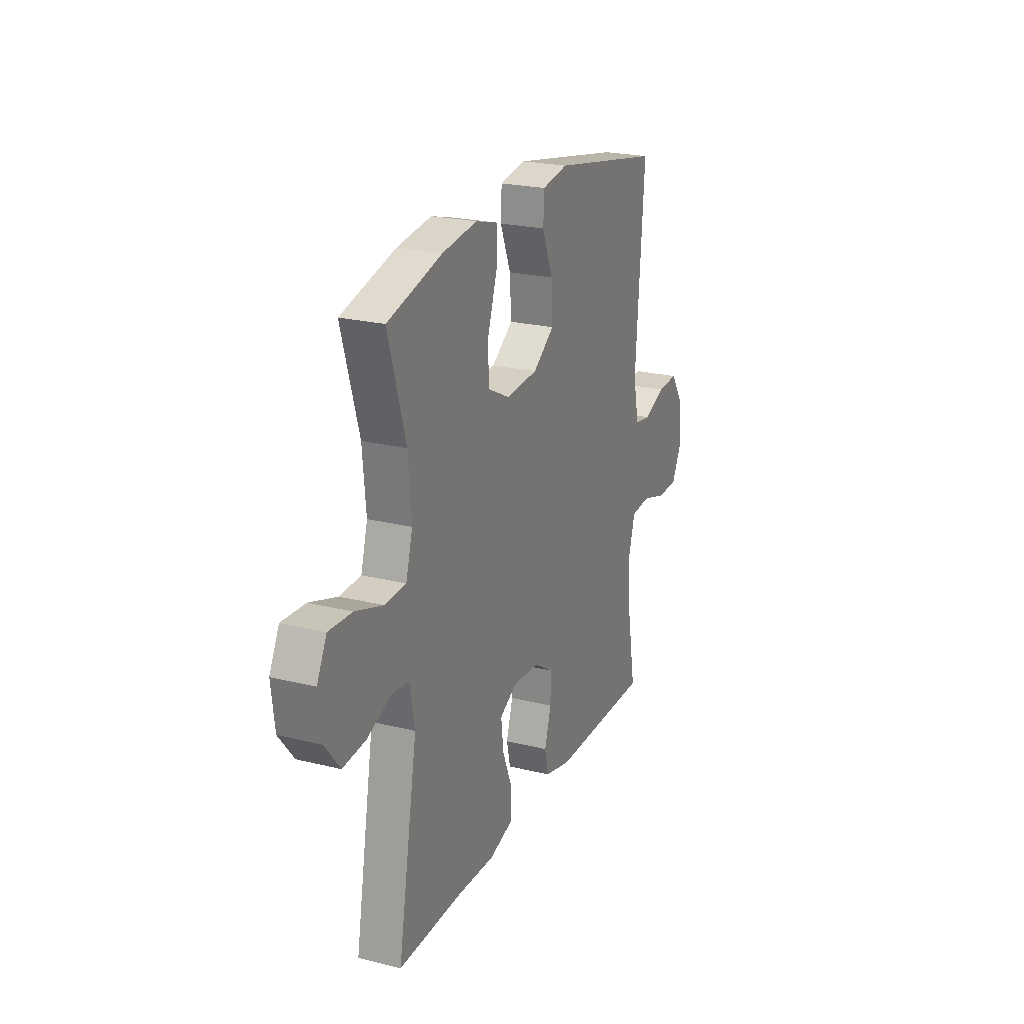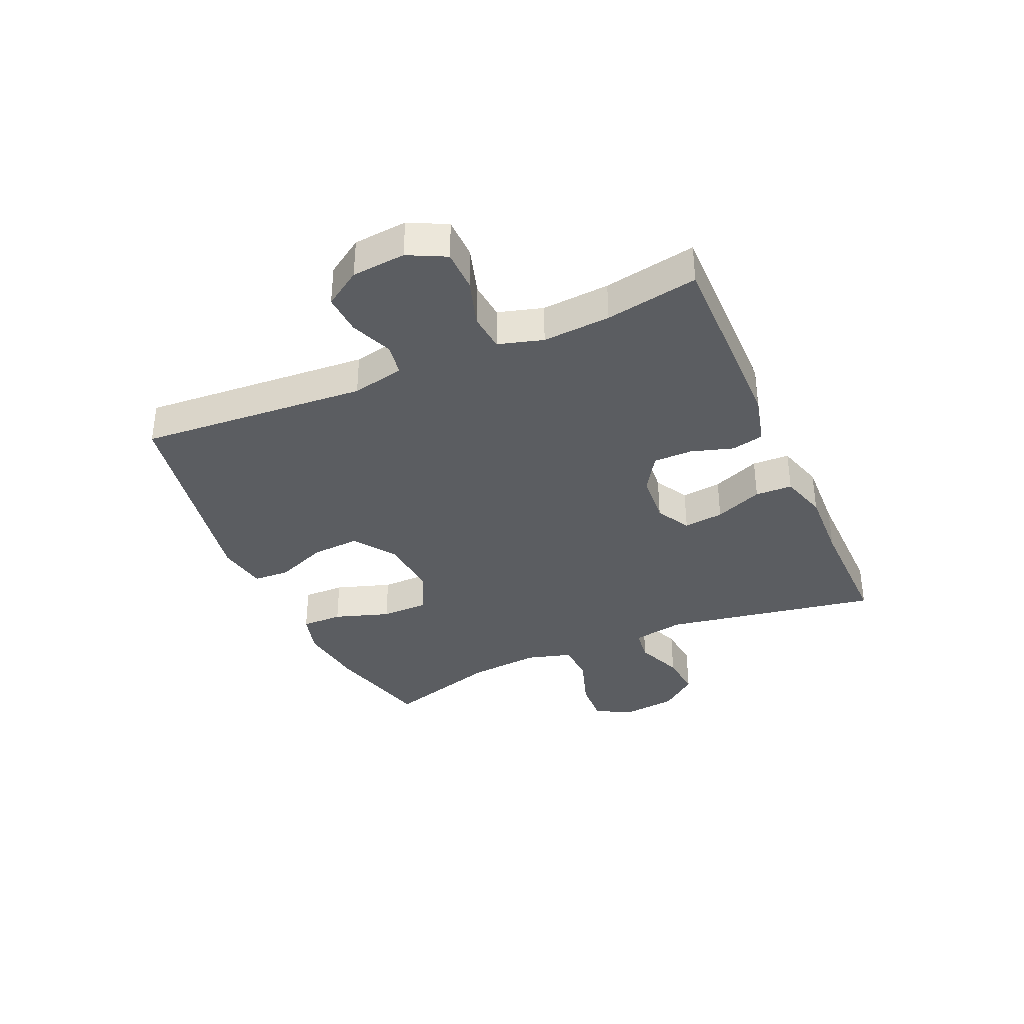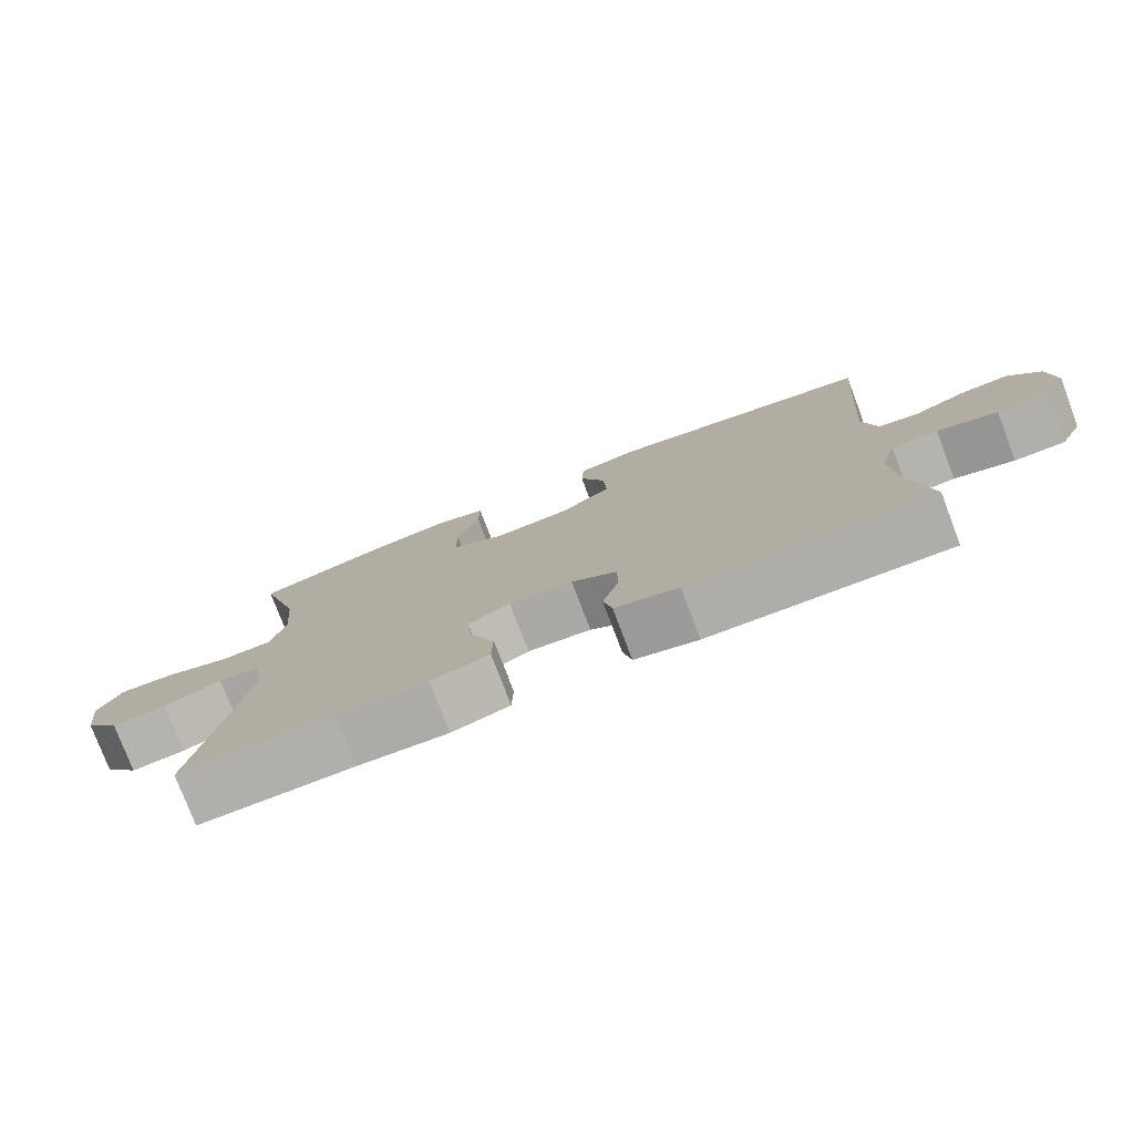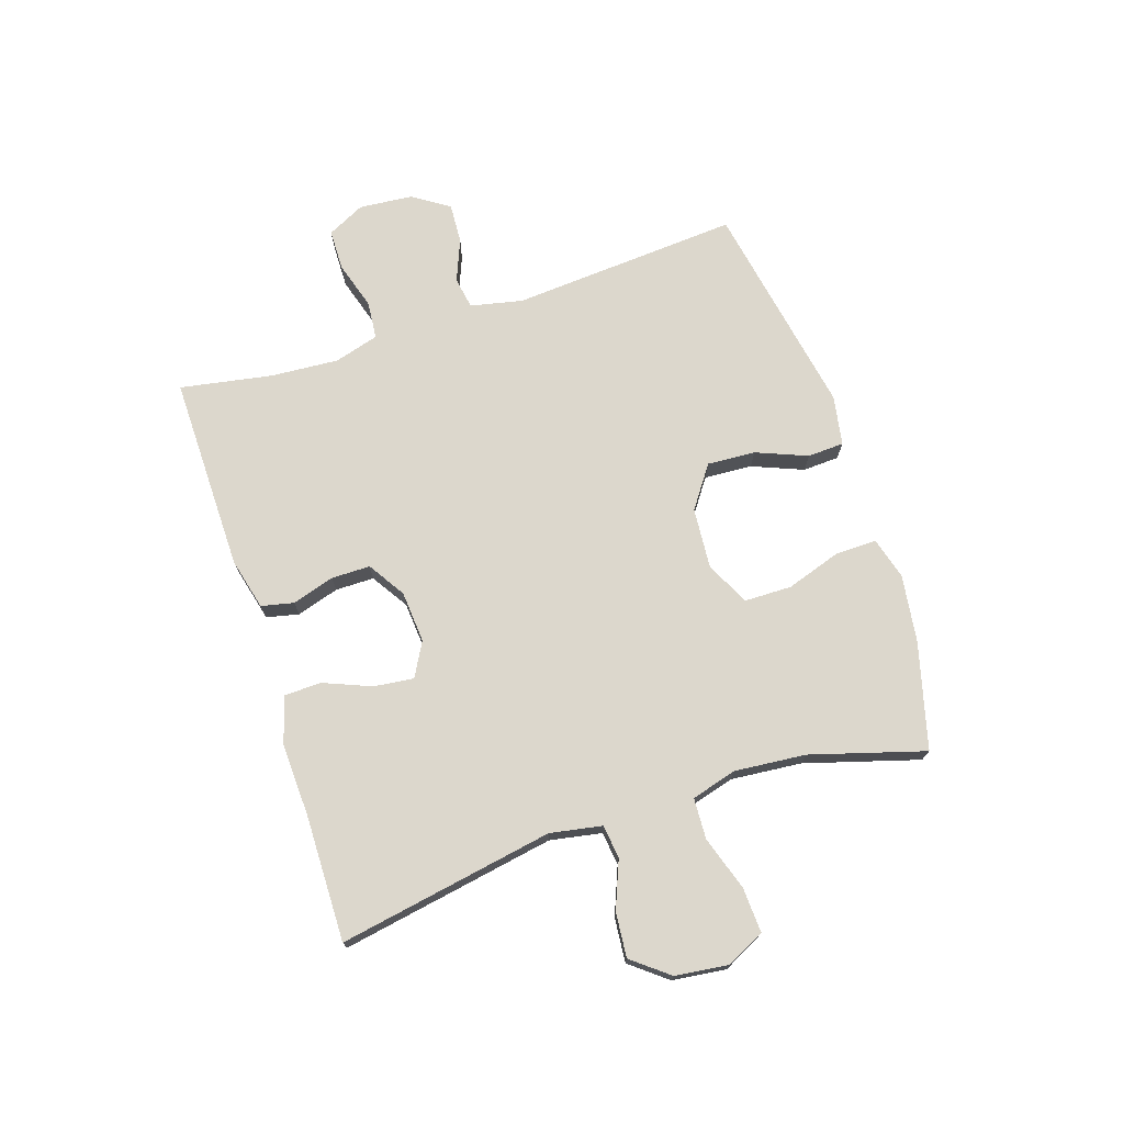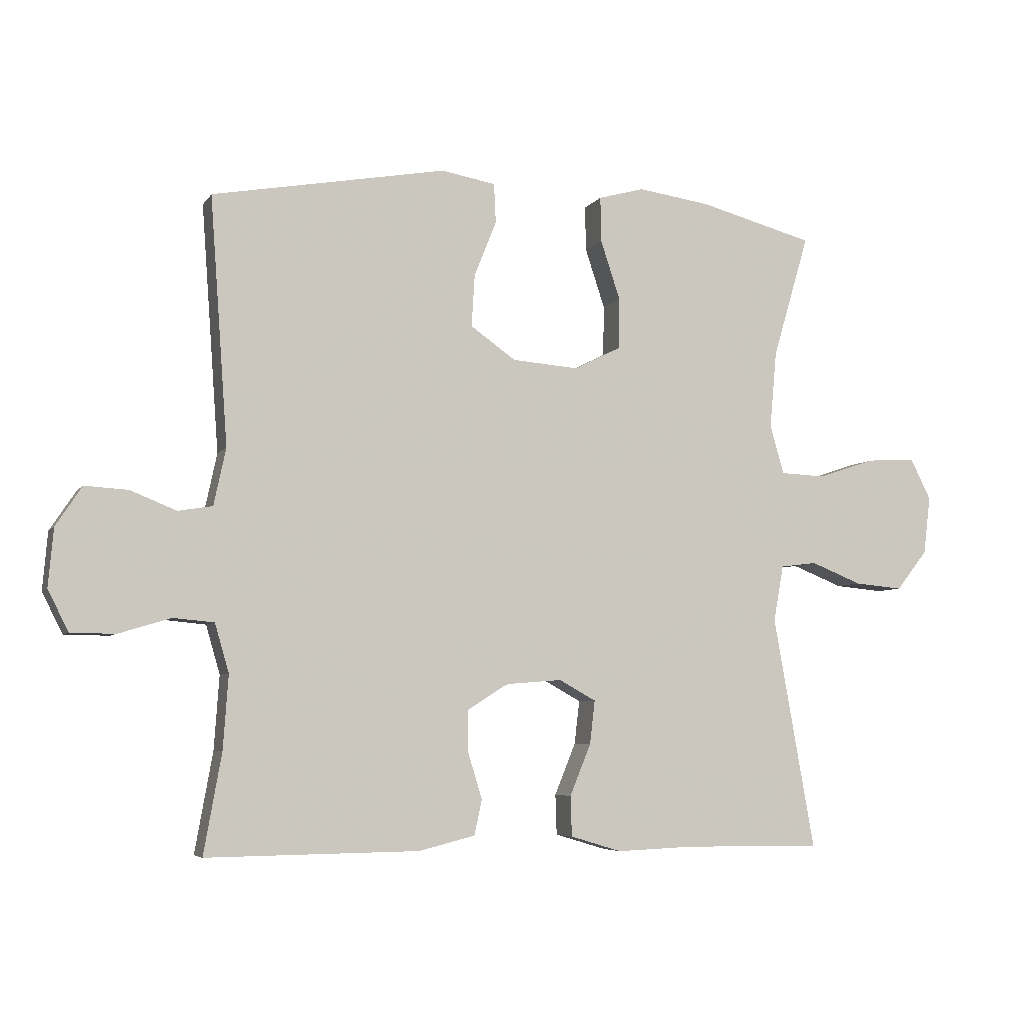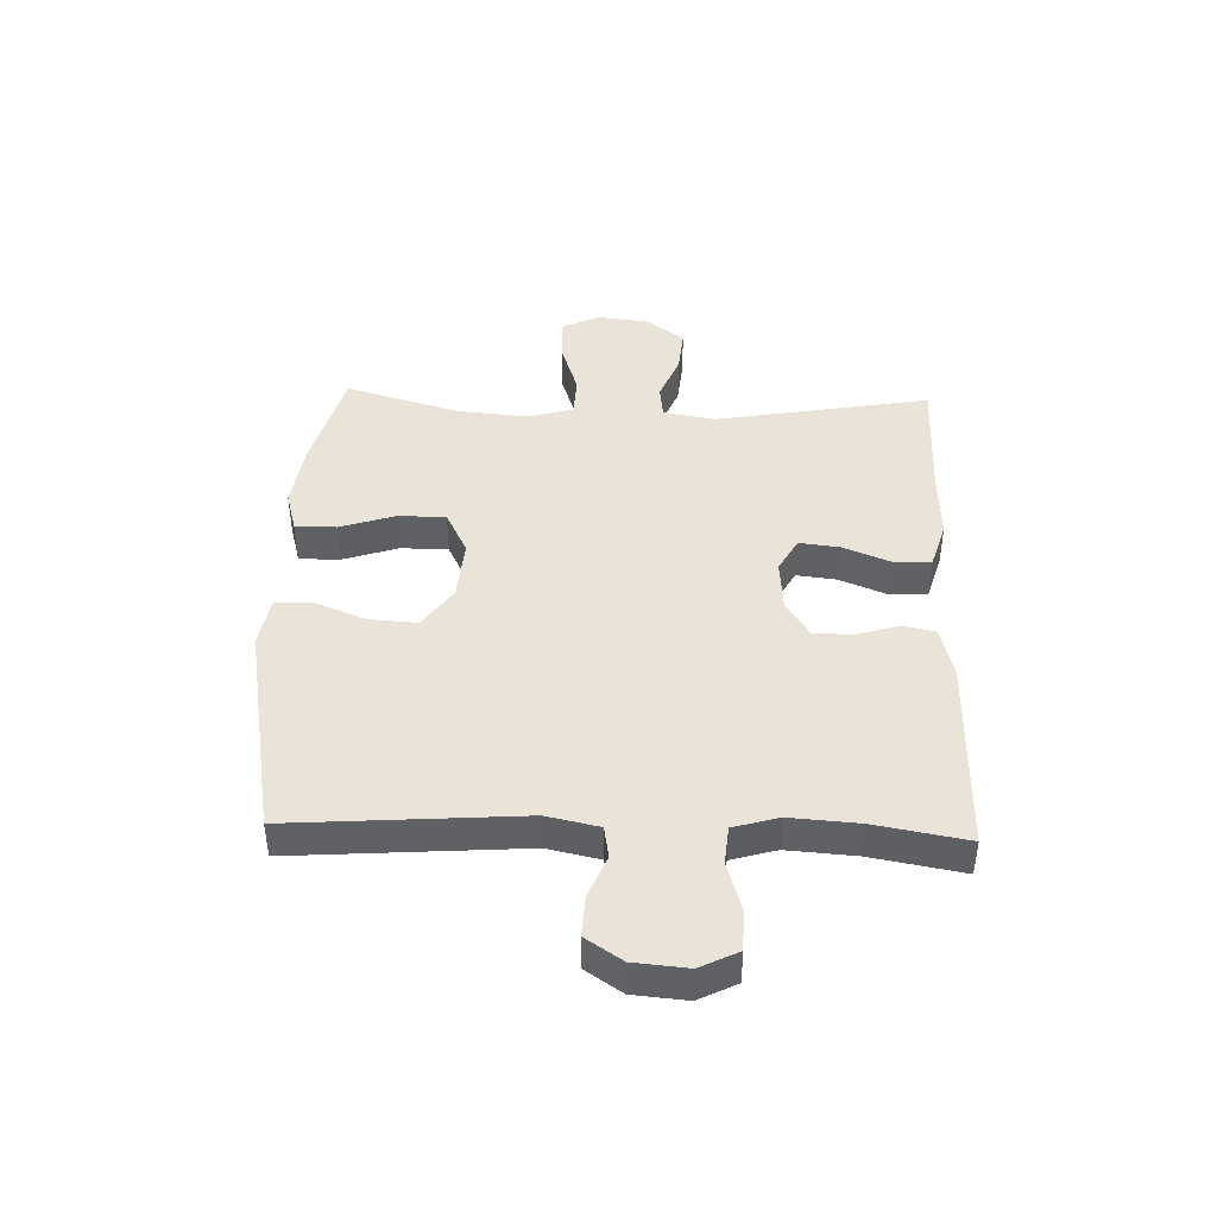
<metadata>
{"format":"obj","ext":"obj","renderer":"f3d","projection":"perspective","resolution":1024,"background":"white","views":[{"elev":22.8,"azim":-67.0,"up":"+Z"},{"elev":-36.0,"azim":113.8,"up":"+Y"},{"elev":-77.7,"azim":20.8,"up":"+Z"},{"elev":72.8,"azim":-108.1,"up":"+Y"},{"elev":-5.6,"azim":161.3,"up":"+Z"},{"elev":43.1,"azim":91.9,"up":"+Y"}]}
</metadata>
<code>
v -0.5 0.07 -0.5
v -0.435 0.07 -0.134
v -0.451 0.07 -0.046
v -0.508 0.07 -0.039
v -0.588 0.07 -0.071
v -0.664 0.07 -0.078
v -0.713 0.07 -0.016
v -0.724 0.07 0.075
v -0.692 0.07 0.139
v -0.615 0.07 0.135
v -0.524 0.07 0.105
v -0.454 0.07 0.108
v -0.432 0.07 0.185
v -0.443 0.07 0.306
v -0.5 0.07 0.5
v -0.32 0.07 0.548
v -0.206 0.07 0.564
v -0.134 0.07 0.544
v -0.135 0.07 0.474
v -0.166 0.07 0.38
v -0.165 0.07 0.3
v -0.091 0.07 0.263
v 0.013 0.07 0.271
v 0.084 0.07 0.321
v 0.079 0.07 0.403
v 0.044 0.07 0.49
v 0.047 0.07 0.552
v 0.132 0.07 0.567
v 0.5 0.07 0.5
v 0.472 0.07 0.112
v 0.491 0.07 0.023
v 0.545 0.07 0.014
v 0.617 0.07 0.043
v 0.685 0.07 0.047
v 0.726 0.07 -0.015
v 0.734 0.07 -0.106
v 0.702 0.07 -0.17
v 0.632 0.07 -0.171
v 0.55 0.07 -0.146
v 0.486 0.07 -0.152
v 0.464 0.07 -0.228
v 0.472 0.07 -0.343
v 0.5 0.07 -0.5
v 0.166 0.07 -0.496
v 0.078 0.07 -0.474
v 0.066 0.07 -0.419
v 0.088 0.07 -0.347
v 0.088 0.07 -0.281
v 0.025 0.07 -0.241
v -0.063 0.07 -0.234
v -0.121 0.07 -0.266
v -0.113 0.07 -0.334
v -0.08 0.07 -0.415
v -0.082 0.07 -0.478
v -0.162 0.07 -0.502
v -0.286 0.07 -0.497
v -0.5 0 -0.5
v -0.435 0 -0.134
v -0.451 0 -0.046
v -0.508 0 -0.039
v -0.588 0 -0.071
v -0.664 0 -0.078
v -0.713 0 -0.016
v -0.724 0 0.075
v -0.692 0 0.139
v -0.615 0 0.135
v -0.524 0 0.105
v -0.454 0 0.108
v -0.432 0 0.185
v -0.443 0 0.306
v -0.5 0 0.5
v -0.32 0 0.548
v -0.206 0 0.564
v -0.134 0 0.544
v -0.135 0 0.474
v -0.166 0 0.38
v -0.165 0 0.3
v -0.091 0 0.263
v 0.013 0 0.271
v 0.084 0 0.321
v 0.079 0 0.403
v 0.044 0 0.49
v 0.047 0 0.552
v 0.132 0 0.567
v 0.5 0 0.5
v 0.472 0 0.112
v 0.491 0 0.023
v 0.545 0 0.014
v 0.617 0 0.043
v 0.685 0 0.047
v 0.726 0 -0.015
v 0.734 0 -0.106
v 0.702 0 -0.17
v 0.632 0 -0.171
v 0.55 0 -0.146
v 0.486 0 -0.152
v 0.464 0 -0.228
v 0.472 0 -0.343
v 0.5 0 -0.5
v 0.166 0 -0.496
v 0.078 0 -0.474
v 0.066 0 -0.419
v 0.088 0 -0.347
v 0.088 0 -0.281
v 0.025 0 -0.241
v -0.063 0 -0.234
v -0.121 0 -0.266
v -0.113 0 -0.334
v -0.08 0 -0.415
v -0.082 0 -0.478
v -0.162 0 -0.502
v -0.286 0 -0.497
f 53 54 55 56
f 52 53 56 1
f 51 52 1 2
f 50 51 2 3
f 49 50 3
f 44 45 46 47
f 42 43 44 47
f 41 42 47 48
f 40 41 48 49
f 36 37 38 39
f 36 39 40
f 35 36 40
f 32 33 34 35
f 32 35 40 49
f 27 28 29 30
f 25 26 27 30
f 24 25 30 31
f 23 24 31
f 22 23 31
f 17 18 19 20
f 17 20 21
f 14 15 16 17
f 13 14 17 21
f 12 13 21 22
f 8 9 10 11
f 8 11 12
f 7 8 12
f 4 5 6 7
f 4 7 12 22
f 31 32 49 3
f 3 4 22 31
f 112 111 110 109
f 57 112 109 108
f 58 57 108 107
f 59 58 107 106
f 59 106 105
f 103 102 101 100
f 103 100 99 98
f 104 103 98 97
f 105 104 97 96
f 95 94 93 92
f 96 95 92
f 96 92 91
f 91 90 89 88
f 105 96 91 88
f 86 85 84 83
f 86 83 82 81
f 87 86 81 80
f 87 80 79
f 87 79 78
f 76 75 74 73
f 77 76 73
f 73 72 71 70
f 77 73 70 69
f 78 77 69 68
f 67 66 65 64
f 68 67 64
f 68 64 63
f 63 62 61 60
f 78 68 63 60
f 59 105 88 87
f 87 78 60 59
f 1 57 58 2
f 2 58 59 3
f 3 59 60 4
f 4 60 61 5
f 5 61 62 6
f 6 62 63 7
f 7 63 64 8
f 8 64 65 9
f 9 65 66 10
f 10 66 67 11
f 11 67 68 12
f 12 68 69 13
f 13 69 70 14
f 14 70 71 15
f 15 71 72 16
f 16 72 73 17
f 17 73 74 18
f 18 74 75 19
f 19 75 76 20
f 20 76 77 21
f 21 77 78 22
f 22 78 79 23
f 23 79 80 24
f 24 80 81 25
f 25 81 82 26
f 26 82 83 27
f 27 83 84 28
f 28 84 85 29
f 29 85 86 30
f 30 86 87 31
f 31 87 88 32
f 32 88 89 33
f 33 89 90 34
f 34 90 91 35
f 35 91 92 36
f 36 92 93 37
f 37 93 94 38
f 38 94 95 39
f 39 95 96 40
f 40 96 97 41
f 41 97 98 42
f 42 98 99 43
f 43 99 100 44
f 44 100 101 45
f 45 101 102 46
f 46 102 103 47
f 47 103 104 48
f 48 104 105 49
f 49 105 106 50
f 50 106 107 51
f 51 107 108 52
f 52 108 109 53
f 53 109 110 54
f 54 110 111 55
f 55 111 112 56
f 56 112 57 1

</code>
